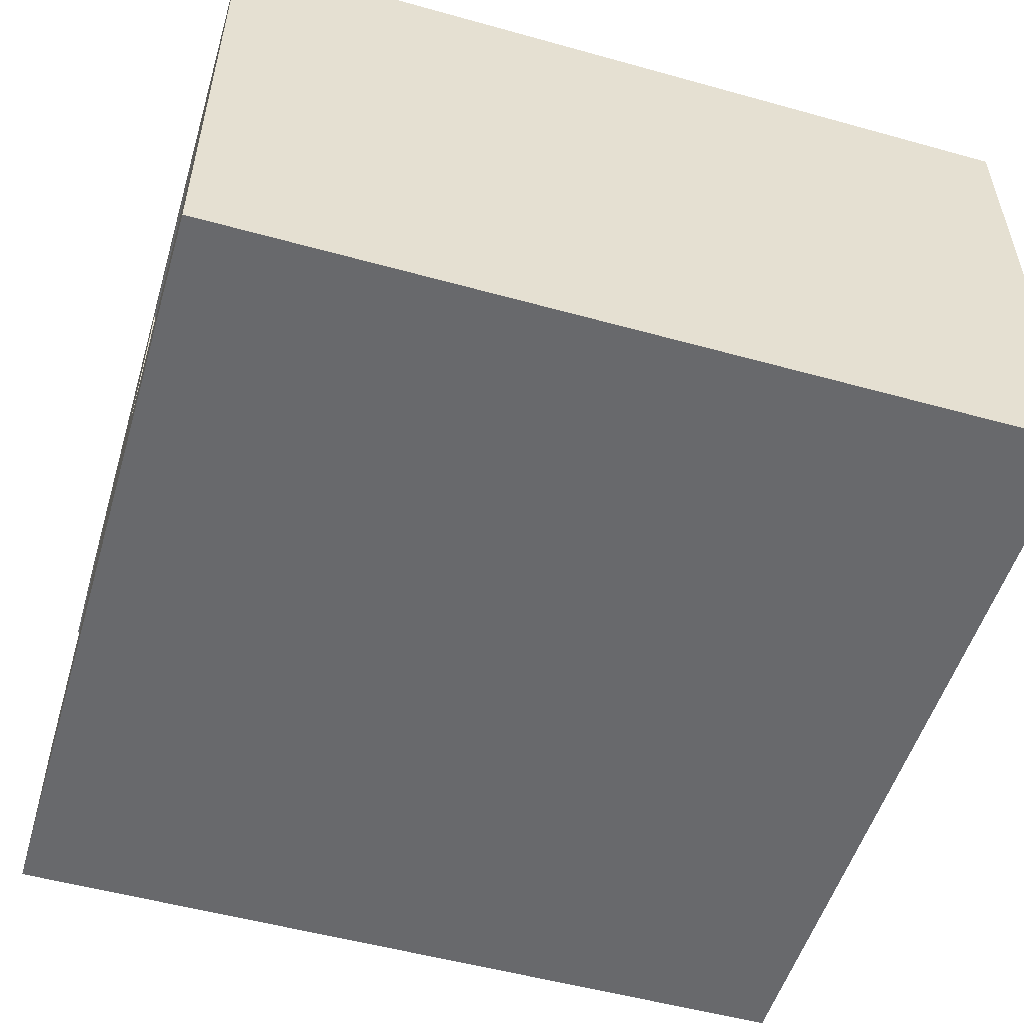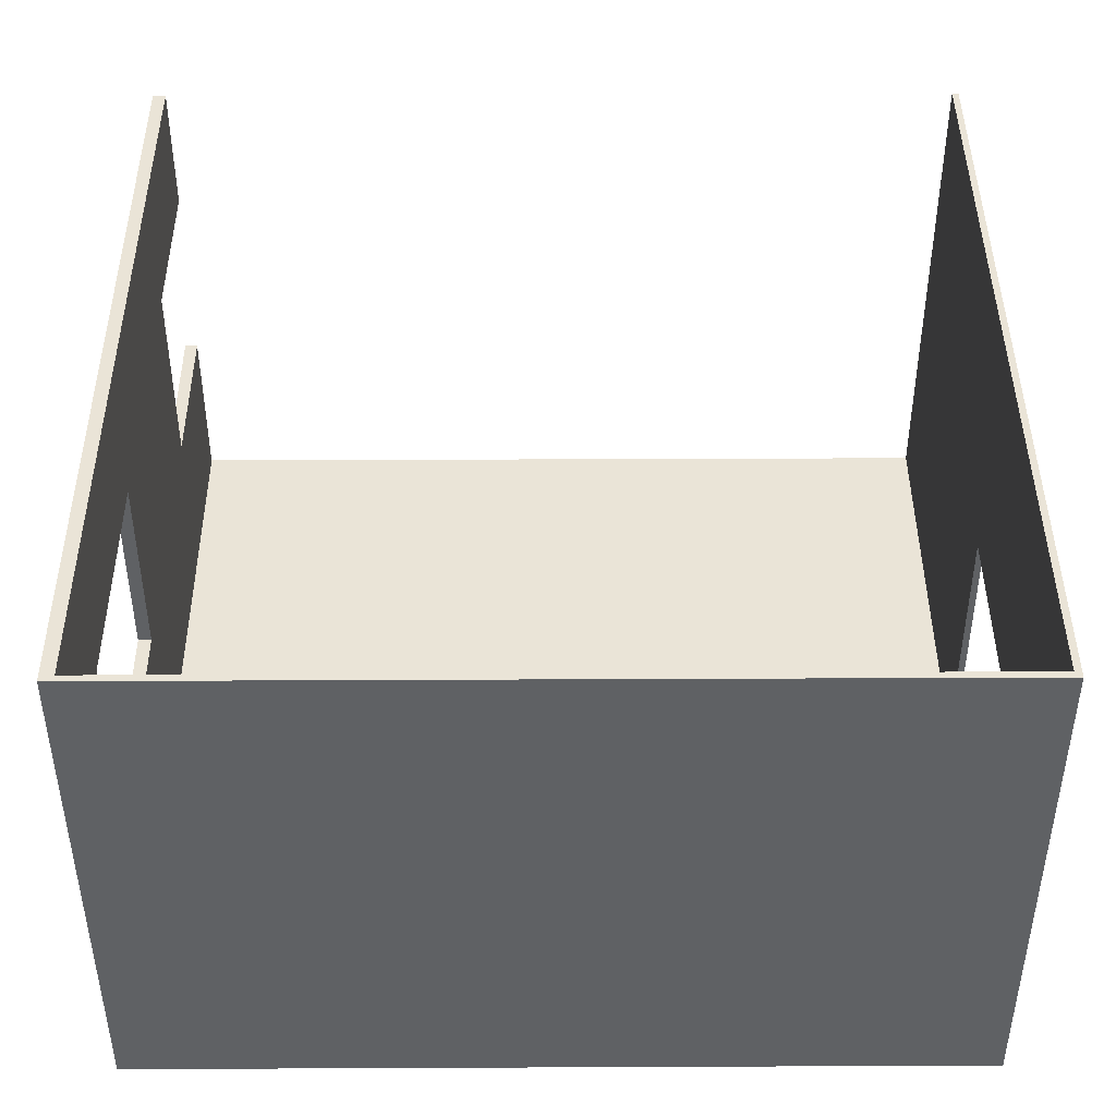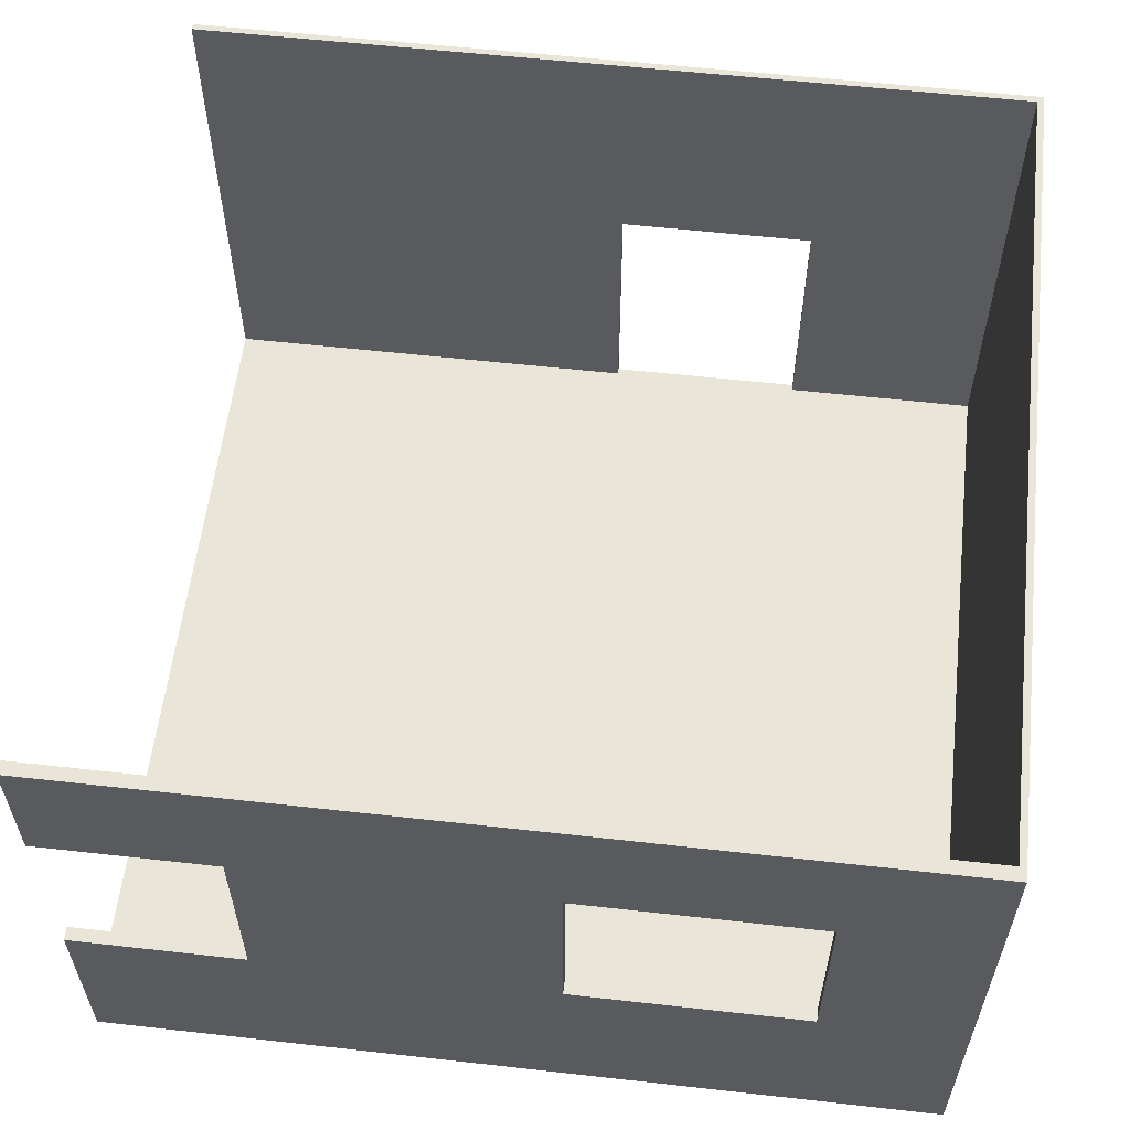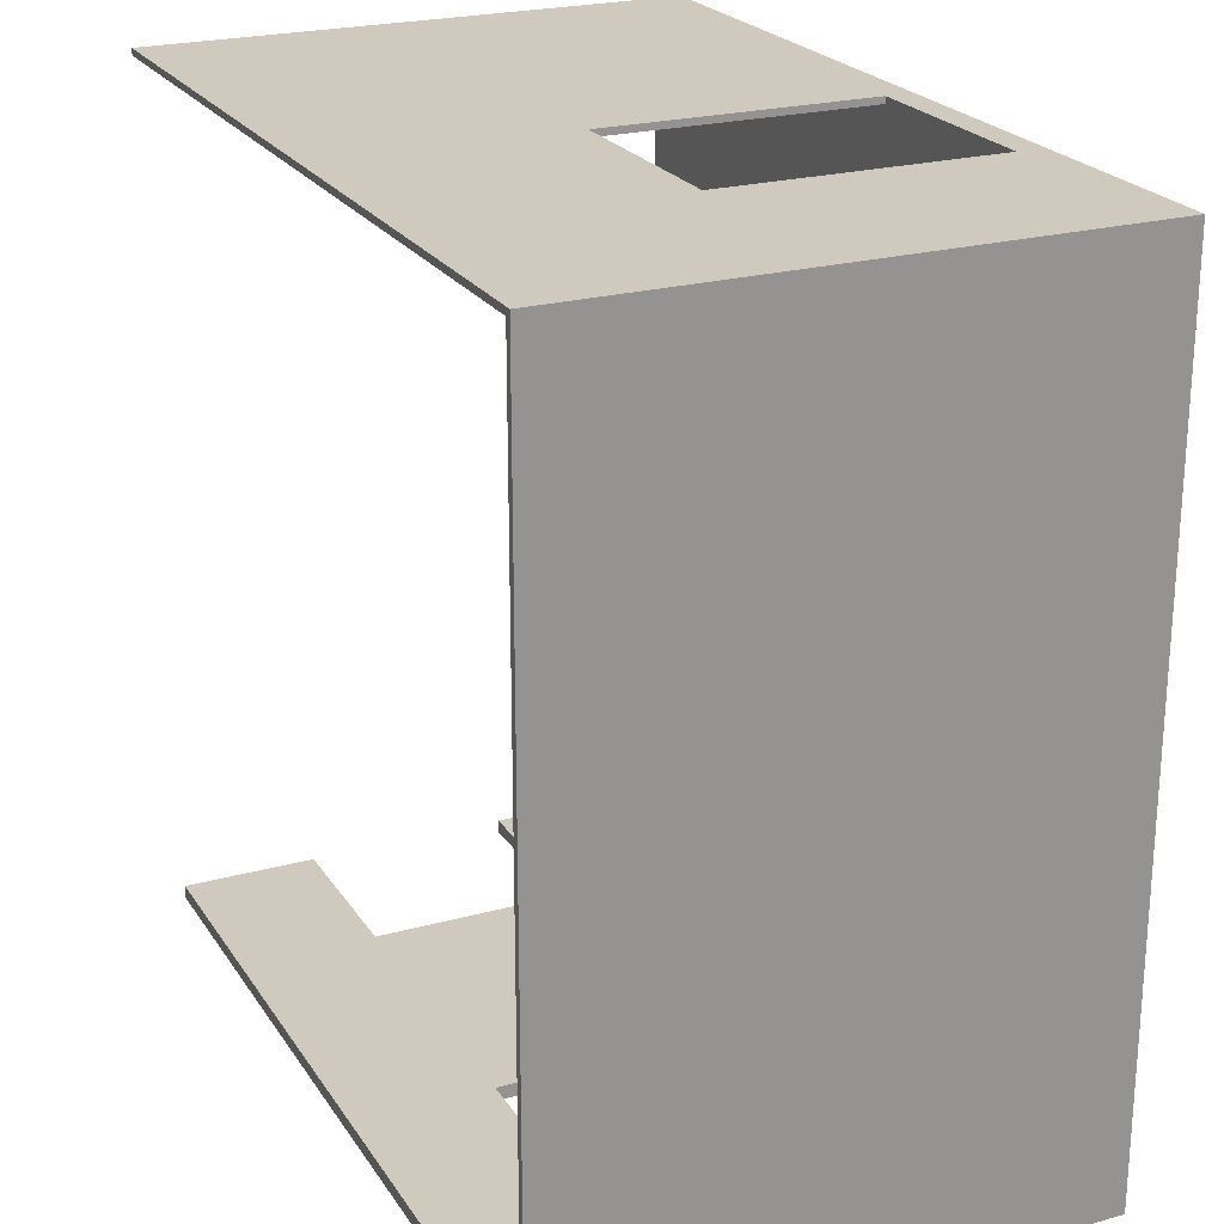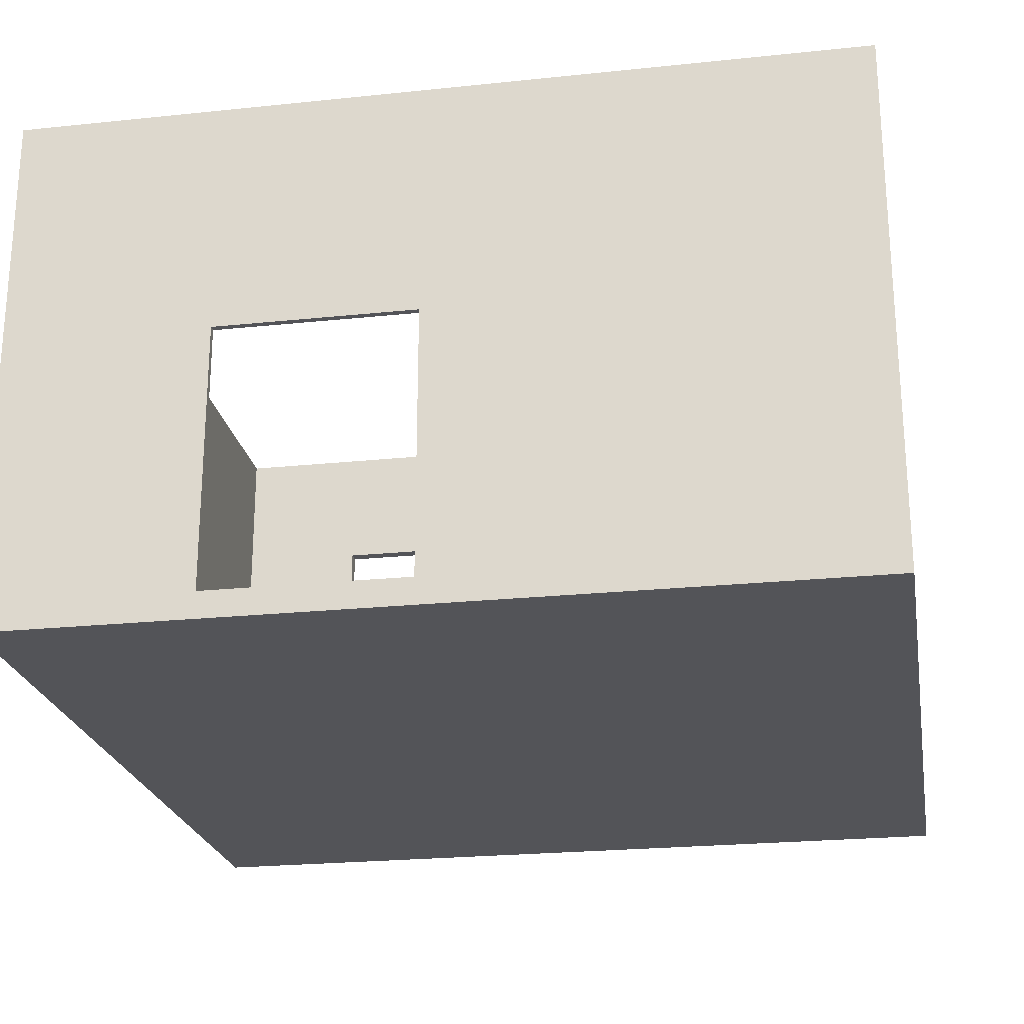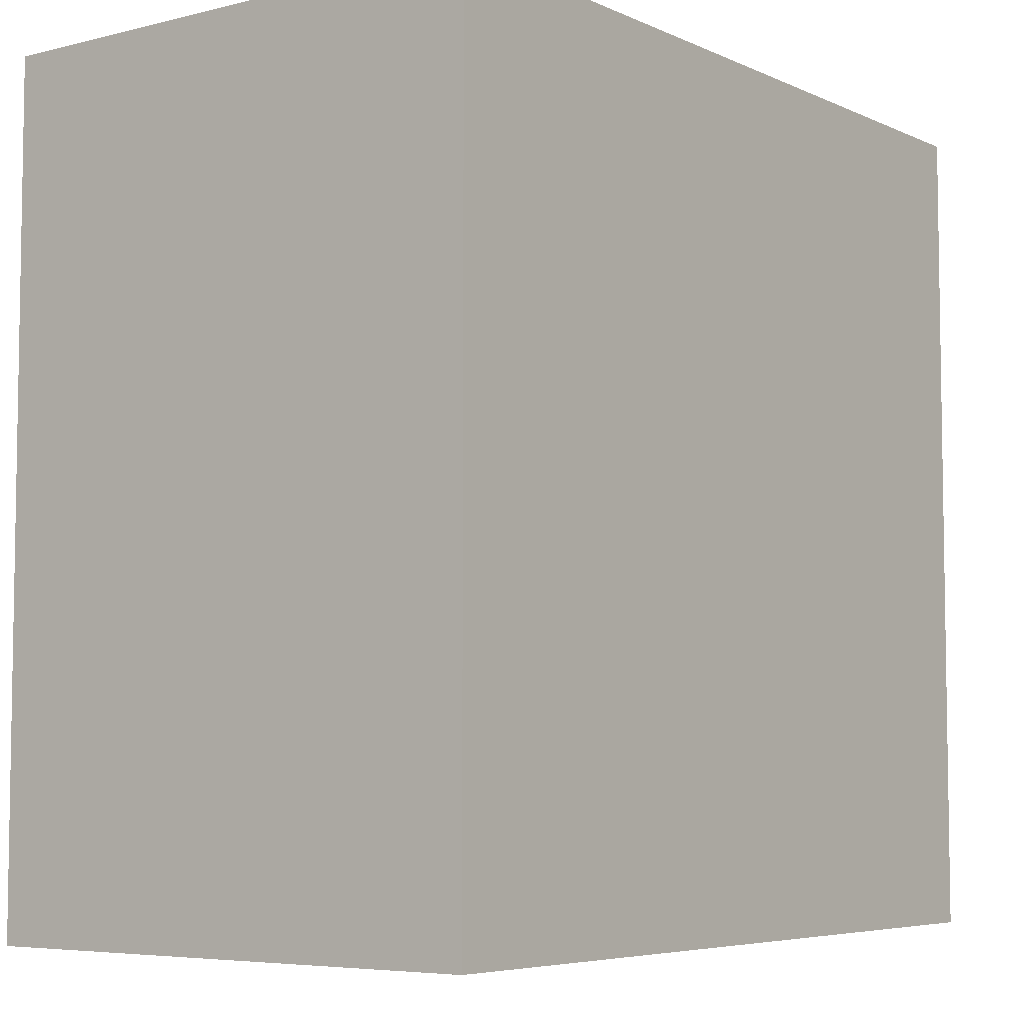
<metadata>
{"format":"obj","ext":"obj","renderer":"f3d","projection":"perspective","resolution":1024,"background":"white","views":[{"elev":-52.8,"azim":-106.6,"up":"+Y"},{"elev":43.7,"azim":-90.3,"up":"+Y"},{"elev":58.0,"azim":-173.4,"up":"+Y"},{"elev":23.1,"azim":-114.9,"up":"+Z"},{"elev":-23.4,"azim":10.0,"up":"+Y"},{"elev":-5.8,"azim":-53.0,"up":"+Z"}]}
</metadata>
<code>
g 4x4 third-8
v -63 0 63
v -63 0 -63
v -63 80 63
v -63 80 -63
v -7 30 -61
v -7 30 -63
v -7 60 -61
v -7 60 -63
v -2 4 63
v -2 4 62
v -2 44 63
v -2 44 62
v -62 4 62
v -62 4 -61
v -62 80 62
v -62 80 -61
v -42 30 -61
v -42 30 -63
v -42 60 -61
v -42 60 -63
v -32 4 63
v -32 4 62
v -32 44 63
v -32 44 62
v 37 30 -61
v 37 30 -63
v 37 60 -61
v 37 60 -63
v 63 0 63
v 63 0 -63
v 63 4 62
v 63 4 -61
v 63 30 -61
v 63 30 -63
v 63 60 -61
v 63 60 -63
v 63 80 63
v 63 80 62
v 63 80 -61
v 63 80 -63
v -63 0 63
v -63 80 63
v -32 4 63
v -32 44 63
v -2 4 63
v -2 44 63
v 63 0 63
v 63 80 63
v -62 4 -61
v -62 80 -61
v -42 30 -61
v -42 60 -61
v -7 30 -61
v -7 60 -61
v 37 30 -61
v 37 60 -61
v 63 4 -61
v 63 30 -61
v 63 60 -61
v 63 80 -61
v -62 4 62
v -62 80 62
v -32 4 62
v -32 44 62
v -2 4 62
v -2 44 62
v 63 4 62
v 63 80 62
v -63 0 -63
v -63 80 -63
v -42 30 -63
v -42 60 -63
v -7 30 -63
v -7 60 -63
v 37 30 -63
v 37 60 -63
v 63 0 -63
v 63 30 -63
v 63 60 -63
v 63 80 -63
v -63 0 63
v 63 0 63
v -63 0 -63
v 63 0 -63
v -32 44 63
v -2 44 63
v -32 44 62
v -2 44 62
v -42 60 -61
v -7 60 -61
v 37 60 -61
v 63 60 -61
v -42 60 -63
v -7 60 -63
v 37 60 -63
v 63 60 -63
v -32 4 63
v -2 4 63
v -62 4 62
v -32 4 62
v -2 4 62
v 63 4 62
v -62 4 -61
v 63 4 -61
v -42 30 -61
v -7 30 -61
v 37 30 -61
v 63 30 -61
v -42 30 -63
v -7 30 -63
v 37 30 -63
v 63 30 -63
v -63 80 63
v 63 80 63
v -62 80 62
v 63 80 62
v -62 80 -61
v 63 80 -61
v -63 80 -63
v 63 80 -63
f 3 2 1
f 4 2 3
f 7 6 5
f 8 6 7
f 11 10 9
f 12 10 11
f 13 14 15
f 15 14 16
f 17 18 19
f 19 18 20
f 21 22 23
f 23 22 24
f 25 26 27
f 27 26 28
f 29 30 31
f 31 30 32
f 32 30 33
f 33 30 34
f 29 31 37
f 37 31 38
f 35 36 39
f 39 36 40
f 43 42 41
f 44 42 43
f 45 43 41
f 46 42 44
f 47 45 41
f 47 46 45
f 48 42 46
f 48 46 47
f 51 50 49
f 52 50 51
f 53 51 49
f 54 50 52
f 55 53 49
f 55 54 53
f 56 50 54
f 56 54 55
f 57 55 49
f 58 55 57
f 59 50 56
f 60 50 59
f 61 62 63
f 63 62 64
f 64 62 66
f 65 66 67
f 66 62 68
f 67 66 68
f 69 70 71
f 71 70 72
f 69 71 73
f 72 70 74
f 69 73 75
f 73 74 75
f 74 70 76
f 75 74 76
f 69 75 77
f 77 75 78
f 76 70 79
f 79 70 80
f 83 82 81
f 84 82 83
f 87 86 85
f 88 86 87
f 93 90 89
f 94 90 93
f 95 92 91
f 96 92 95
f 97 98 100
f 100 98 101
f 99 100 103
f 101 102 103
f 100 101 103
f 103 102 104
f 105 106 109
f 109 106 110
f 107 108 111
f 111 108 112
f 113 114 115
f 115 114 116
f 113 115 117
f 113 117 119
f 117 118 119
f 119 118 120

</code>
